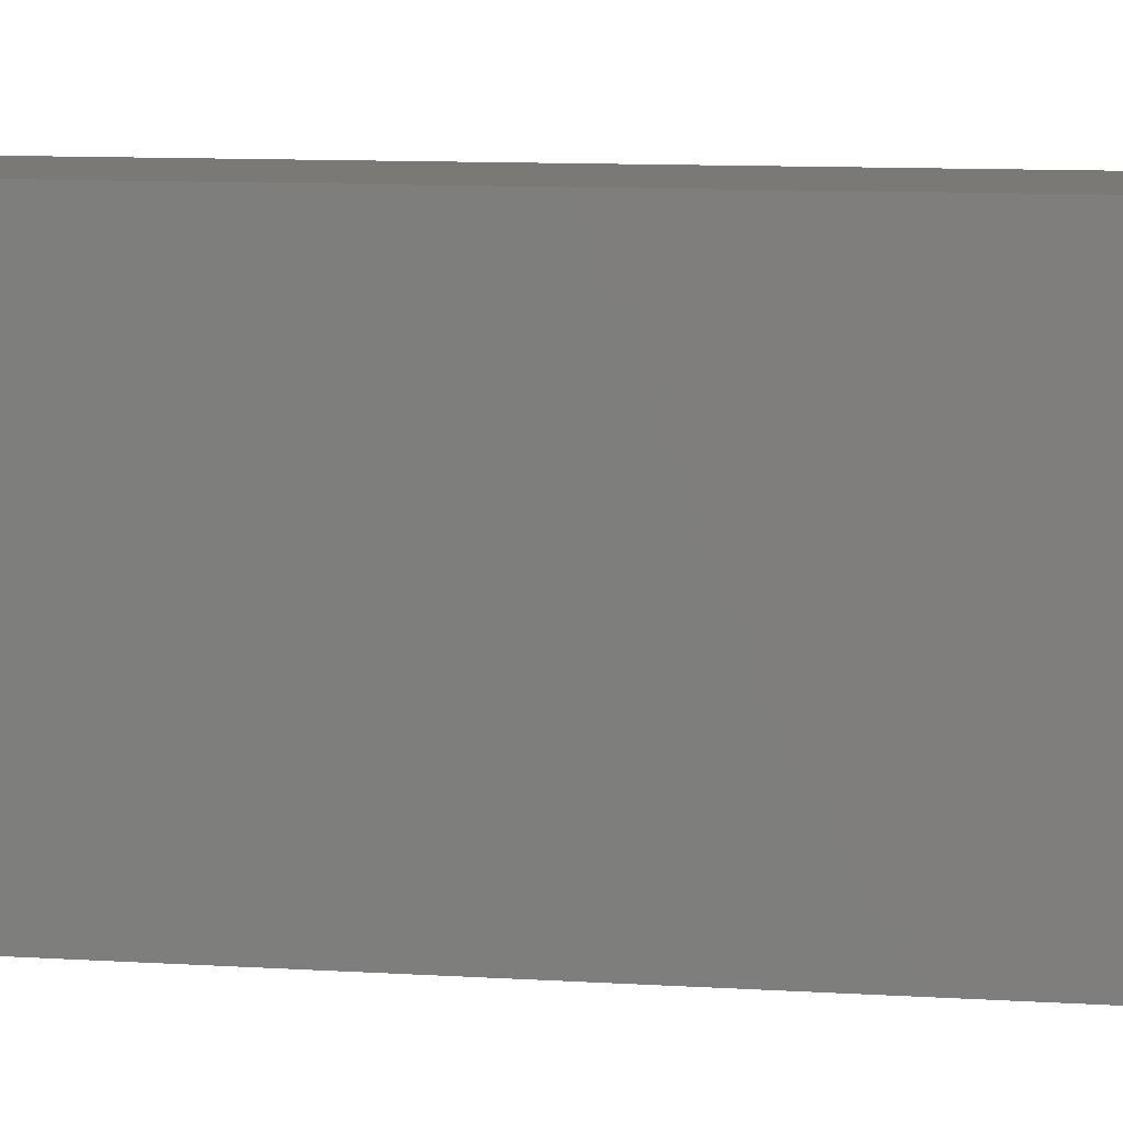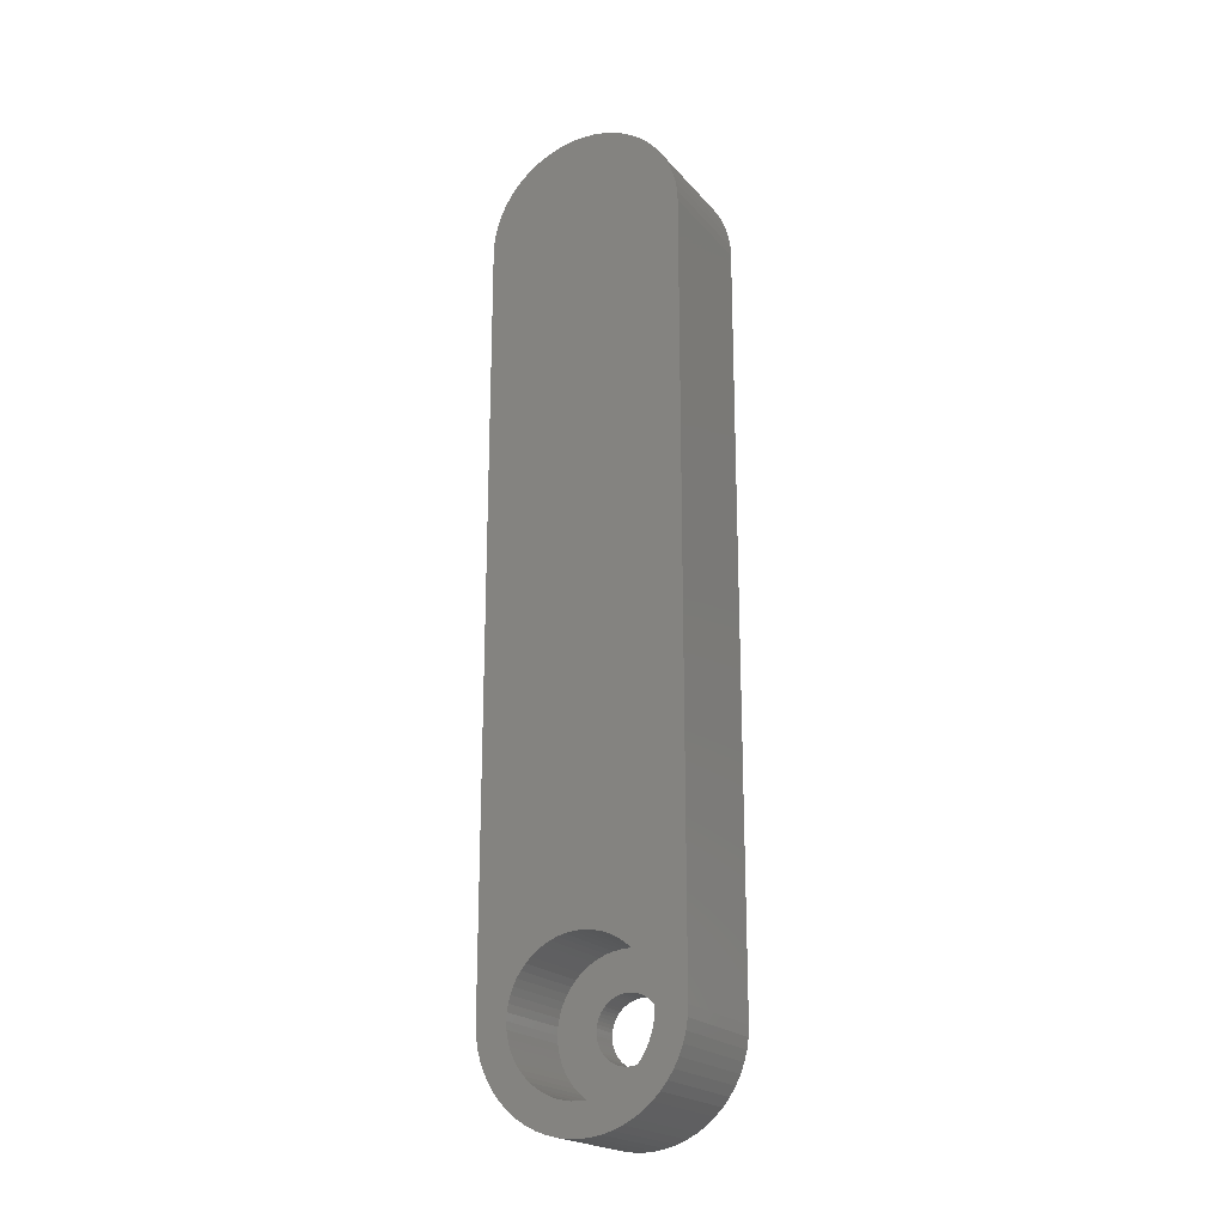
<metadata>
{"format":"stl","ext":"stl","renderer":"f3d","projection":"perspective","resolution":1024,"background":"white","views":[{"elev":6.0,"azim":-74.8,"up":"+Z"},{"elev":-20.7,"azim":118.6,"up":"+Y"}]}
</metadata>
<code>
# stl→obj: 364 verts, 728 faces
v 12.5 -1.75 23.03
v 16.5 -2.057 22.83
v 16.5 -1.75 23.03
v 12.5 -2.057 22.83
v 12.5 -1.75 16.97
v 16.5 -1.424 16.8
v 16.5 -1.75 16.97
v 12.5 -1.424 16.8
v 12.5 -3.329 18.92
v 16.5 -3.424 19.27
v 12.5 -3.424 19.27
v 16.5 -3.329 18.92
v 12.5 -2.601 17.66
v 16.5 -2.342 17.4
v 16.5 -2.601 17.66
v 12.5 -2.342 17.4
v 12.5 -1.082 16.67
v 16.5 -0.7277 16.58
v 16.5 -1.082 16.67
v 12.5 -0.7277 16.58
v 12.5 -3.329 21.08
v 16.5 -3.197 21.42
v 12.5 -3.197 21.42
v 16.5 -3.329 21.08
v 12.5 -3.031 21.75
v 16.5 -2.832 22.06
v 12.5 -2.832 22.06
v 16.5 -3.031 21.75
v 12.5 29.48 19.63
v 12.5 29.48 20.37
v 12.5 29.5 20
v 12.5 29.42 19.27
v 12.5 29.42 20.73
v 12.5 29.33 18.92
v 12.5 29.33 21.08
v 12.5 29.2 18.58
v 12.5 29.2 21.42
v 12.5 29.03 18.25
v 12.5 29.03 21.75
v 12.5 28.83 17.94
v 12.5 28.83 22.06
v 12.5 28.6 17.66
v 12.5 28.6 22.34
v 12.5 28.34 17.4
v 12.5 28.34 22.6
v 12.5 28.06 17.17
v 12.5 28.06 22.83
v 12.5 27.75 16.97
v 12.5 27.75 23.03
v 12.5 27.42 16.8
v 12.5 27.42 23.2
v 12.5 27.08 16.67
v 12.5 27.08 23.33
v 12.5 26.73 16.58
v 12.5 26.73 23.42
v 12.5 26.37 16.52
v 12.5 26.37 23.48
v 12.5 26 16.5
v 12.5 26 23.5
v 12.5 1.1 20
v 12.5 1.094 19.89
v 12.5 1.076 19.77
v 12.5 1.046 19.66
v 12.5 1.005 19.55
v 12.5 0 16.5
v 12.5 0.9526 19.45
v 12.5 0.8899 19.35
v 12.5 0.8175 19.26
v 12.5 0.736 19.18
v 12.5 0.6466 19.11
v 12.5 0.55 19.05
v 12.5 0.4474 19
v 12.5 0.3399 18.95
v 12.5 0.2287 18.92
v 12.5 0.115 18.91
v 12.5 0 18.9
v 12.5 -0.115 18.91
v 12.5 -0.3658 16.52
v 12.5 -0.2287 18.92
v 12.5 -0.3399 18.95
v 12.5 -0.4474 19
v 12.5 -0.55 19.05
v 12.5 -0.6466 19.11
v 12.5 -2.057 17.17
v 12.5 -0.736 19.18
v 12.5 -0.8175 19.26
v 12.5 -0.8899 19.35
v 12.5 -2.832 17.94
v 12.5 -0.9526 19.45
v 12.5 1.094 20.11
v 12.5 1.076 20.23
v 12.5 1.046 20.34
v 12.5 1.005 20.45
v 12.5 0 23.5
v 12.5 0.9526 20.55
v 12.5 0.8899 20.65
v 12.5 0.8175 20.74
v 12.5 0.736 20.82
v 12.5 0.6466 20.89
v 12.5 0.55 20.95
v 12.5 0.4474 21
v 12.5 0.3399 21.05
v 12.5 0.2287 21.08
v 12.5 0.115 21.09
v 12.5 0 21.1
v 12.5 -0.115 21.09
v 12.5 -0.3658 23.48
v 12.5 -0.2287 21.08
v 12.5 -0.7277 23.42
v 12.5 -0.3399 21.05
v 12.5 -1.082 23.33
v 12.5 -0.4474 21
v 12.5 -1.424 23.2
v 12.5 -0.55 20.95
v 12.5 -0.6466 20.89
v 12.5 -0.736 20.82
v 12.5 -2.342 22.6
v 12.5 -0.8175 20.74
v 12.5 -2.601 22.34
v 12.5 -0.8899 20.65
v 12.5 -0.9526 20.55
v 12.5 -1.005 20.45
v 12.5 -1.046 20.34
v 12.5 -1.076 20.23
v 12.5 -3.424 20.73
v 12.5 -1.094 20.11
v 12.5 -3.481 20.37
v 12.5 -1.1 20
v 12.5 -3.031 18.25
v 12.5 -1.005 19.55
v 12.5 -3.197 18.58
v 12.5 -1.046 19.66
v 12.5 -1.076 19.77
v 12.5 -1.094 19.89
v 12.5 -3.481 19.63
v 12.5 -3.5 20
v 16.5 -3.5 20
v 16.5 -3.481 19.63
v 16.5 -3.197 18.58
v 16.5 -3.031 18.25
v 16.5 -2.832 17.94
v 16.5 -2.057 17.17
v 16.5 -3.424 20.73
v 16.5 -3.481 20.37
v 16.5 -2.601 22.34
v 16.5 -2.342 22.6
v 16.5 -1.424 23.2
v 16.5 -1.082 23.33
v 16.5 -0.7277 23.42
v 16.5 -0.3658 23.48
v 16.5 0 23.5
v 16.5 29.48 20.37
v 16.5 29.48 19.63
v 16.5 29.5 20
v 16.5 29.42 20.73
v 16.5 29.42 19.27
v 16.5 29.33 21.08
v 16.5 29.33 18.92
v 16.5 29.2 21.42
v 16.5 29.2 18.58
v 16.5 29.03 21.75
v 16.5 29.03 18.25
v 16.5 28.83 22.06
v 16.5 28.83 17.94
v 16.5 28.6 22.34
v 16.5 28.6 17.66
v 16.5 28.34 22.6
v 16.5 28.34 17.4
v 16.5 28.06 22.83
v 16.5 28.06 17.17
v 16.5 27.75 23.03
v 16.5 27.75 16.97
v 16.5 27.42 23.2
v 16.5 27.42 16.8
v 16.5 27.08 23.33
v 16.5 27.08 16.67
v 16.5 26.73 23.42
v 16.5 26.73 16.58
v 16.5 26.37 23.48
v 16.5 26.37 16.52
v 16.5 26 23.5
v 16.5 26 16.5
v 16.5 2.45 20
v 16.5 2.437 20.26
v 16.5 2.396 20.51
v 16.5 2.33 20.76
v 16.5 2.238 21
v 16.5 2.122 21.23
v 16.5 1.982 21.44
v 16.5 1.821 21.64
v 16.5 1.639 21.82
v 16.5 1.44 21.98
v 16.5 1.225 22.12
v 16.5 0.9965 22.24
v 16.5 0.7571 22.33
v 16.5 0.5094 22.4
v 16.5 0.2561 22.44
v 16.5 0 22.45
v 16.5 -0.2561 22.44
v 16.5 -0.5094 22.4
v 16.5 -0.7571 22.33
v 16.5 -0.9965 22.24
v 16.5 -1.225 22.12
v 16.5 -1.44 21.98
v 16.5 -1.639 21.82
v 16.5 -1.821 21.64
v 16.5 -1.982 21.44
v 16.5 -2.122 21.23
v 16.5 -2.238 21
v 16.5 -2.33 20.76
v 16.5 2.437 19.74
v 16.5 2.396 19.49
v 16.5 2.33 19.24
v 16.5 2.238 19
v 16.5 2.122 18.77
v 16.5 1.982 18.56
v 16.5 1.821 18.36
v 16.5 1.639 18.18
v 16.5 0 16.5
v 16.5 1.44 18.02
v 16.5 1.225 17.88
v 16.5 0.9965 17.76
v 16.5 0.7571 17.67
v 16.5 0.5094 17.6
v 16.5 0.2561 17.56
v 16.5 0 17.55
v 16.5 -0.2561 17.56
v 16.5 -0.3658 16.52
v 16.5 -0.5094 17.6
v 16.5 -0.7571 17.67
v 16.5 -0.9965 17.76
v 16.5 -1.225 17.88
v 16.5 -1.44 18.02
v 16.5 -1.639 18.18
v 16.5 -1.821 18.36
v 16.5 -1.982 18.56
v 16.5 -2.122 18.77
v 16.5 -2.238 19
v 16.5 -2.33 19.24
v 16.5 -2.396 19.49
v 16.5 -2.437 19.74
v 16.5 -2.45 20
v 16.5 -2.396 20.51
v 16.5 -2.437 20.26
v 13.5 0.2561 17.56
v 13.5 0 17.55
v 13.5 0 22.45
v 13.5 0.2561 22.44
v 13.5 2.437 19.74
v 13.5 2.45 20
v 13.5 1.639 18.18
v 13.5 1.821 18.36
v 13.5 1.982 21.44
v 13.5 1.821 21.64
v 13.5 2.33 20.76
v 13.5 2.238 21
v 13.5 0.9965 17.76
v 13.5 0.7571 17.67
v 13.5 0.5094 17.6
v 13.5 2.122 18.77
v 13.5 2.238 19
v 13.5 1.982 18.56
v 13.5 0.9965 22.24
v 13.5 1.225 22.12
v 13.5 2.122 21.23
v 13.5 2.437 20.26
v 13.5 2.396 20.51
v 13.5 -0.7571 17.67
v 13.5 -0.9965 17.76
v 13.5 -0.5094 17.6
v 13.5 -1.225 22.12
v 13.5 -0.9965 22.24
v 13.5 1.1 20
v 13.5 1.094 20.11
v 13.5 1.076 20.23
v 13.5 1.094 19.89
v 13.5 1.046 20.34
v 13.5 2.396 19.49
v 13.5 1.005 20.45
v 13.5 1.076 19.77
v 13.5 0.9526 20.55
v 13.5 2.33 19.24
v 13.5 0.8899 20.65
v 13.5 1.046 19.66
v 13.5 0.8175 20.74
v 13.5 1.639 21.82
v 13.5 0.736 20.82
v 13.5 1.44 21.98
v 13.5 1.005 19.55
v 13.5 0.6466 20.89
v 13.5 0.9526 19.45
v 13.5 0.55 20.95
v 13.5 0.4474 21
v 13.5 0.7571 22.33
v 13.5 0.3399 21.05
v 13.5 0.5094 22.4
v 13.5 0.2287 21.08
v 13.5 0.115 21.09
v 13.5 0 21.1
v 13.5 -0.115 21.09
v 13.5 -0.2561 22.44
v 13.5 -0.2287 21.08
v 13.5 -0.5094 22.4
v 13.5 -0.3399 21.05
v 13.5 -0.7571 22.33
v 13.5 -0.4474 21
v 13.5 -0.55 20.95
v 13.5 -0.6466 20.89
v 13.5 -1.44 21.98
v 13.5 -0.736 20.82
v 13.5 -1.639 21.82
v 13.5 -0.8175 20.74
v 13.5 -1.821 21.64
v 13.5 -0.8899 20.65
v 13.5 -1.982 21.44
v 13.5 -0.9526 20.55
v 13.5 -2.122 21.23
v 13.5 0.8899 19.35
v 13.5 0.8175 19.26
v 13.5 0.736 19.18
v 13.5 1.44 18.02
v 13.5 0.6466 19.11
v 13.5 1.225 17.88
v 13.5 0.55 19.05
v 13.5 0.4474 19
v 13.5 0.3399 18.95
v 13.5 0.2287 18.92
v 13.5 0.115 18.91
v 13.5 0 18.9
v 13.5 -0.115 18.91
v 13.5 -0.2561 17.56
v 13.5 -0.2287 18.92
v 13.5 -0.3399 18.95
v 13.5 -0.4474 19
v 13.5 -0.55 19.05
v 13.5 -1.225 17.88
v 13.5 -0.6466 19.11
v 13.5 -1.44 18.02
v 13.5 -0.736 19.18
v 13.5 -1.639 18.18
v 13.5 -0.8175 19.26
v 13.5 -1.821 18.36
v 13.5 -0.8899 19.35
v 13.5 -1.982 18.56
v 13.5 -0.9526 19.45
v 13.5 -2.122 18.77
v 13.5 -1.005 19.55
v 13.5 -2.238 19
v 13.5 -1.046 19.66
v 13.5 -2.33 19.24
v 13.5 -1.076 19.77
v 13.5 -2.396 19.49
v 13.5 -1.094 19.89
v 13.5 -2.437 19.74
v 13.5 -1.1 20
v 13.5 -1.005 20.45
v 13.5 -2.238 21
v 13.5 -1.046 20.34
v 13.5 -2.33 20.76
v 13.5 -1.076 20.23
v 13.5 -2.396 20.51
v 13.5 -1.094 20.11
v 13.5 -2.437 20.26
v 13.5 -2.45 20
f 1 2 3
f 2 1 4
f 5 6 7
f 6 5 8
f 9 10 11
f 10 9 12
f 13 14 15
f 14 13 16
f 17 18 19
f 18 17 20
f 21 22 23
f 22 21 24
f 25 26 27
f 26 25 28
f 29 30 31
f 32 30 29
f 32 33 30
f 34 33 32
f 34 35 33
f 36 35 34
f 36 37 35
f 38 37 36
f 38 39 37
f 40 39 38
f 40 41 39
f 42 41 40
f 42 43 41
f 44 43 42
f 44 45 43
f 46 45 44
f 46 47 45
f 48 47 46
f 48 49 47
f 50 49 48
f 50 51 49
f 52 51 50
f 52 53 51
f 54 53 52
f 54 55 53
f 56 55 54
f 56 57 55
f 58 57 56
f 58 59 57
f 58 60 59
f 58 61 60
f 58 62 61
f 58 63 62
f 58 64 63
f 65 64 58
f 64 65 66
f 66 65 67
f 67 65 68
f 68 65 69
f 69 65 70
f 70 65 71
f 71 65 72
f 72 65 73
f 73 65 74
f 74 65 75
f 65 76 75
f 65 77 76
f 78 77 65
f 77 78 79
f 20 79 78
f 79 20 80
f 17 80 20
f 80 17 81
f 8 81 17
f 81 8 82
f 5 82 8
f 82 5 83
f 84 83 5
f 83 84 85
f 16 85 84
f 85 16 86
f 13 86 16
f 86 13 87
f 88 87 13
f 87 88 89
f 90 59 60
f 91 59 90
f 92 59 91
f 93 59 92
f 94 93 95
f 94 95 96
f 94 96 97
f 94 97 98
f 94 98 99
f 94 99 100
f 94 100 101
f 94 101 102
f 94 102 103
f 94 103 104
f 94 104 105
f 93 94 59
f 106 94 105
f 107 106 108
f 109 108 110
f 106 107 94
f 111 110 112
f 113 112 114
f 1 114 115
f 108 109 107
f 4 115 116
f 117 116 118
f 119 118 120
f 27 120 121
f 25 121 122
f 23 122 123
f 21 123 124
f 110 111 109
f 125 124 126
f 127 126 128
f 129 89 88
f 112 113 111
f 89 129 130
f 114 1 113
f 131 130 129
f 115 4 1
f 130 131 132
f 116 117 4
f 9 132 131
f 118 119 117
f 132 9 133
f 120 27 119
f 11 133 9
f 121 25 27
f 133 11 134
f 122 23 25
f 135 134 11
f 123 21 23
f 134 135 128
f 124 125 21
f 136 128 135
f 126 127 125
f 128 136 127
f 135 137 136
f 137 135 138
f 11 138 135
f 138 11 10
f 129 139 131
f 139 129 140
f 13 141 88
f 141 13 15
f 16 142 14
f 142 16 84
f 84 7 142
f 7 84 5
f 127 143 125
f 143 127 144
f 117 145 146
f 145 117 119
f 136 144 127
f 144 136 137
f 27 145 119
f 145 27 26
f 4 146 2
f 146 4 117
f 111 147 148
f 147 111 113
f 109 148 149
f 148 109 111
f 94 150 151
f 150 94 107
f 152 153 154
f 155 153 152
f 155 156 153
f 157 156 155
f 157 158 156
f 159 158 157
f 159 160 158
f 161 160 159
f 161 162 160
f 163 162 161
f 163 164 162
f 165 164 163
f 165 166 164
f 167 166 165
f 167 168 166
f 169 168 167
f 169 170 168
f 171 170 169
f 171 172 170
f 173 172 171
f 173 174 172
f 175 174 173
f 175 176 174
f 177 176 175
f 177 178 176
f 179 178 177
f 179 180 178
f 181 180 179
f 181 182 180
f 181 183 182
f 181 184 183
f 181 185 184
f 181 186 185
f 181 187 186
f 181 188 187
f 181 189 188
f 181 190 189
f 181 191 190
f 151 191 181
f 191 151 192
f 192 151 193
f 193 151 194
f 194 151 195
f 195 151 196
f 196 151 197
f 151 198 197
f 151 199 198
f 150 199 151
f 150 200 199
f 149 200 150
f 149 201 200
f 148 201 149
f 201 148 202
f 147 202 148
f 202 147 203
f 3 203 147
f 203 3 204
f 2 204 3
f 204 2 205
f 146 205 2
f 205 146 206
f 145 206 146
f 206 145 207
f 26 207 145
f 207 26 208
f 28 208 26
f 208 28 209
f 22 209 28
f 209 22 210
f 211 182 183
f 212 182 211
f 213 182 212
f 214 182 213
f 215 182 214
f 216 182 215
f 217 182 216
f 218 182 217
f 219 218 220
f 219 220 221
f 219 221 222
f 219 222 223
f 219 223 224
f 219 224 225
f 219 225 226
f 218 219 182
f 227 219 226
f 227 228 219
f 229 228 227
f 229 18 228
f 230 18 229
f 19 230 231
f 230 19 18
f 6 231 232
f 231 6 19
f 7 232 233
f 142 233 234
f 232 7 6
f 14 234 235
f 15 235 236
f 233 142 7
f 141 236 237
f 140 237 238
f 139 238 239
f 234 14 142
f 12 239 240
f 10 240 241
f 138 241 242
f 24 210 22
f 235 15 14
f 210 24 243
f 236 141 15
f 143 243 24
f 237 140 141
f 243 143 244
f 238 139 140
f 144 244 143
f 239 12 139
f 244 144 242
f 240 10 12
f 137 242 144
f 241 138 10
f 242 137 138
f 131 12 9
f 12 131 139
f 88 140 129
f 140 88 141
f 8 19 6
f 19 8 17
f 20 228 18
f 228 20 78
f 78 219 228
f 219 78 65
f 125 24 21
f 24 125 143
f 23 28 25
f 28 23 22
f 113 3 147
f 3 113 1
f 107 149 150
f 149 107 109
f 59 151 181
f 151 59 94
f 65 182 219
f 182 65 58
f 58 180 182
f 180 58 56
f 154 30 152
f 30 154 31
f 168 42 166
f 42 168 44
f 165 45 167
f 45 165 43
f 159 39 161
f 39 159 37
f 50 172 174
f 172 50 48
f 160 34 158
f 34 160 36
f 164 38 162
f 38 164 40
f 51 175 173
f 175 51 53
f 155 35 157
f 35 155 33
f 54 176 178
f 176 54 52
f 56 178 180
f 178 56 54
f 52 174 176
f 174 52 50
f 46 168 170
f 168 46 44
f 48 170 172
f 170 48 46
f 156 29 153
f 29 156 32
f 158 32 156
f 32 158 34
f 153 31 154
f 31 153 29
f 162 36 160
f 36 162 38
f 166 40 164
f 40 166 42
f 55 179 177
f 179 55 57
f 47 171 169
f 171 47 49
f 45 169 167
f 169 45 47
f 49 173 171
f 173 49 51
f 53 177 175
f 177 53 55
f 57 181 179
f 181 57 59
f 161 41 163
f 41 161 39
f 163 43 165
f 43 163 41
f 157 37 159
f 37 157 35
f 152 33 155
f 33 152 30
f 245 226 225
f 226 245 246
f 247 197 198
f 197 247 248
f 249 183 250
f 183 249 211
f 251 217 252
f 217 251 218
f 253 190 254
f 190 253 189
f 255 187 256
f 187 255 186
f 257 223 222
f 223 257 258
f 259 225 224
f 225 259 245
f 260 214 261
f 214 260 215
f 262 215 260
f 215 262 216
f 263 193 194
f 193 263 264
f 256 188 265
f 188 256 187
f 266 185 267
f 185 266 184
f 268 231 230
f 231 268 269
f 270 230 229
f 230 270 268
f 271 202 203
f 202 271 272
f 273 250 266
f 274 266 267
f 250 273 249
f 275 267 255
f 276 249 273
f 277 255 256
f 249 276 278
f 279 256 265
f 280 278 276
f 281 265 253
f 278 280 282
f 283 253 254
f 284 282 280
f 285 254 286
f 282 284 261
f 287 286 288
f 289 261 284
f 290 288 264
f 261 289 260
f 291 260 289
f 266 274 273
f 267 275 274
f 255 277 275
f 256 279 277
f 292 264 263
f 265 281 279
f 253 283 281
f 254 285 283
f 293 263 294
f 286 287 285
f 288 290 287
f 264 292 290
f 295 294 296
f 263 293 292
f 294 295 293
f 297 296 248
f 296 297 295
f 248 298 297
f 247 298 248
f 247 299 298
f 247 300 299
f 301 300 247
f 300 301 302
f 303 302 301
f 302 303 304
f 305 304 303
f 304 305 306
f 272 306 305
f 306 272 307
f 271 307 272
f 307 271 308
f 309 308 271
f 308 309 310
f 311 310 309
f 310 311 312
f 313 312 311
f 312 313 314
f 315 314 313
f 314 315 316
f 317 316 315
f 260 291 262
f 318 262 291
f 262 318 252
f 319 252 318
f 252 319 251
f 320 251 319
f 251 320 321
f 322 321 320
f 321 322 323
f 324 323 322
f 323 324 257
f 325 257 324
f 257 325 258
f 326 258 325
f 258 326 259
f 327 259 326
f 259 327 245
f 328 245 327
f 329 245 328
f 329 246 245
f 330 246 329
f 331 330 332
f 330 331 246
f 270 332 333
f 268 333 334
f 332 270 331
f 269 334 335
f 336 335 337
f 338 337 339
f 333 268 270
f 340 339 341
f 342 341 343
f 344 343 345
f 334 269 268
f 346 345 347
f 348 347 349
f 350 349 351
f 352 351 353
f 354 353 355
f 316 317 356
f 335 336 269
f 357 356 317
f 337 338 336
f 356 357 358
f 339 340 338
f 359 358 357
f 341 342 340
f 358 359 360
f 343 344 342
f 361 360 359
f 345 346 344
f 360 361 362
f 347 348 346
f 363 362 361
f 349 350 348
f 362 363 355
f 351 352 350
f 364 355 363
f 353 354 352
f 355 364 354
f 258 224 223
f 224 258 259
f 321 221 220
f 221 321 323
f 251 220 218
f 220 251 321
f 323 222 221
f 222 323 257
f 282 212 278
f 212 282 213
f 261 213 282
f 213 261 214
f 278 211 249
f 211 278 212
f 252 216 262
f 216 252 217
f 296 195 196
f 195 296 294
f 288 191 192
f 191 288 286
f 254 191 286
f 191 254 190
f 264 192 193
f 192 264 288
f 294 194 195
f 194 294 263
f 248 196 197
f 196 248 296
f 265 189 253
f 189 265 188
f 267 186 255
f 186 267 185
f 250 184 266
f 184 250 183
f 241 364 242
f 364 241 354
f 239 352 240
f 352 239 350
f 235 344 236
f 344 235 342
f 237 348 238
f 348 237 346
f 338 234 233
f 234 338 340
f 269 232 231
f 232 269 336
f 206 311 205
f 311 206 313
f 208 315 207
f 315 208 317
f 210 357 209
f 357 210 359
f 244 361 243
f 361 244 363
f 309 203 204
f 203 309 271
f 305 200 201
f 200 305 303
f 301 198 199
f 198 301 247
f 240 354 241
f 354 240 352
f 238 350 239
f 350 238 348
f 234 342 235
f 342 234 340
f 236 346 237
f 346 236 344
f 336 233 232
f 233 336 338
f 331 229 227
f 229 331 270
f 207 313 206
f 313 207 315
f 209 317 208
f 317 209 357
f 243 359 210
f 359 243 361
f 242 363 244
f 363 242 364
f 311 204 205
f 204 311 309
f 272 201 202
f 201 272 305
f 303 199 200
f 199 303 301
f 246 227 226
f 227 246 331
f 75 329 328
f 329 75 76
f 105 298 299
f 298 105 104
f 61 273 60
f 273 61 276
f 69 319 68
f 319 69 320
f 96 285 97
f 285 96 283
f 92 279 93
f 279 92 277
f 72 326 325
f 326 72 73
f 74 328 327
f 328 74 75
f 66 289 64
f 289 66 291
f 68 318 67
f 318 68 319
f 101 292 293
f 292 101 100
f 90 275 91
f 275 90 274
f 80 334 333
f 334 80 81
f 79 333 332
f 333 79 80
f 73 327 326
f 327 73 74
f 70 324 322
f 324 70 71
f 69 322 320
f 322 69 70
f 71 325 324
f 325 71 72
f 63 280 62
f 280 63 284
f 64 284 63
f 284 64 289
f 62 276 61
f 276 62 280
f 67 291 66
f 291 67 318
f 103 295 297
f 295 103 102
f 99 287 290
f 287 99 98
f 97 287 98
f 287 97 285
f 100 290 292
f 290 100 99
f 102 293 295
f 293 102 101
f 104 297 298
f 297 104 103
f 93 281 95
f 281 93 279
f 95 283 96
f 283 95 281
f 91 277 92
f 277 91 275
f 60 274 90
f 274 60 273
f 353 128 355
f 128 353 134
f 349 133 351
f 133 349 132
f 341 87 343
f 87 341 86
f 345 130 347
f 130 345 89
f 83 339 337
f 339 83 85
f 81 335 334
f 335 81 82
f 312 116 310
f 116 312 118
f 316 120 314
f 120 316 121
f 358 122 356
f 122 358 123
f 362 124 360
f 124 362 126
f 114 306 307
f 306 114 112
f 116 308 310
f 308 116 115
f 110 302 304
f 302 110 108
f 106 299 300
f 299 106 105
f 351 134 353
f 134 351 133
f 347 132 349
f 132 347 130
f 339 86 341
f 86 339 85
f 343 89 345
f 89 343 87
f 82 337 335
f 337 82 83
f 77 332 330
f 332 77 79
f 314 118 312
f 118 314 120
f 356 121 316
f 121 356 122
f 360 123 358
f 123 360 124
f 355 126 362
f 126 355 128
f 115 307 308
f 307 115 114
f 112 304 306
f 304 112 110
f 108 300 302
f 300 108 106
f 76 330 329
f 330 76 77

</code>
